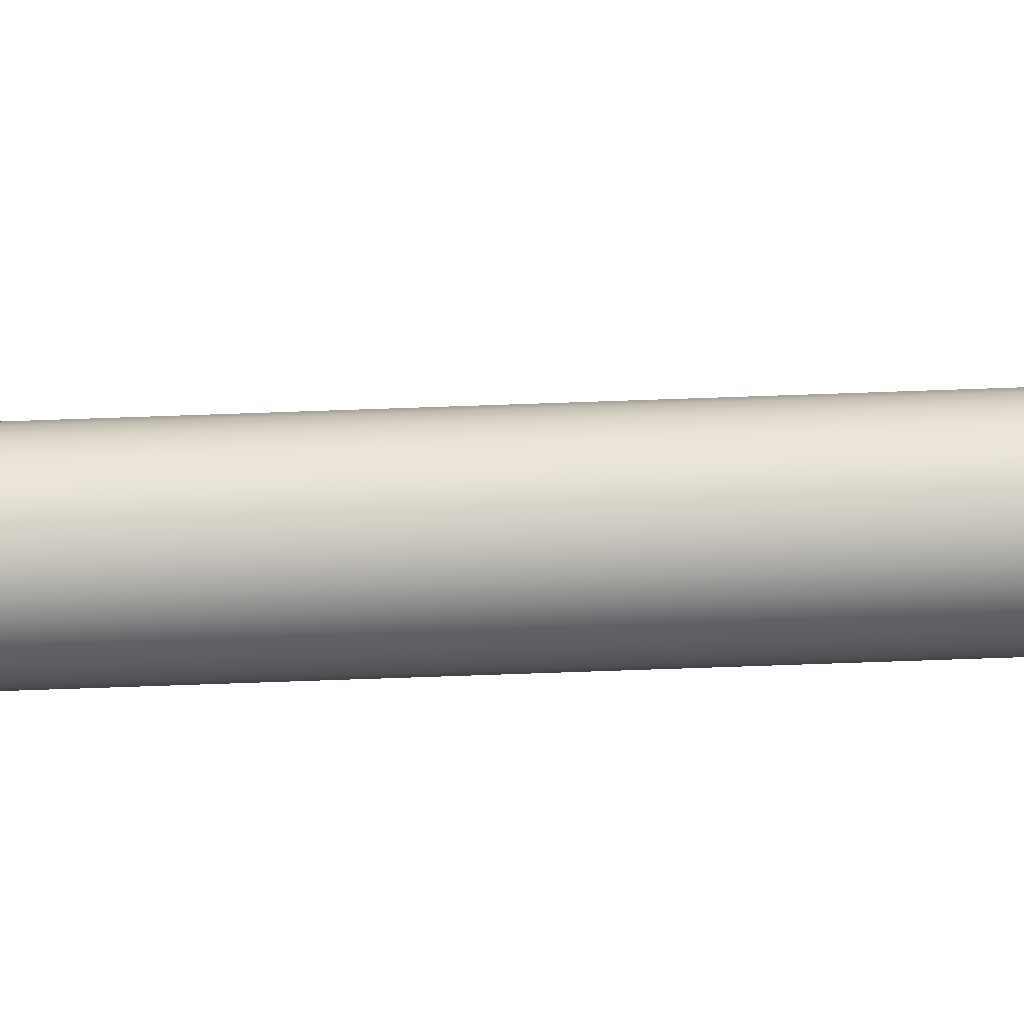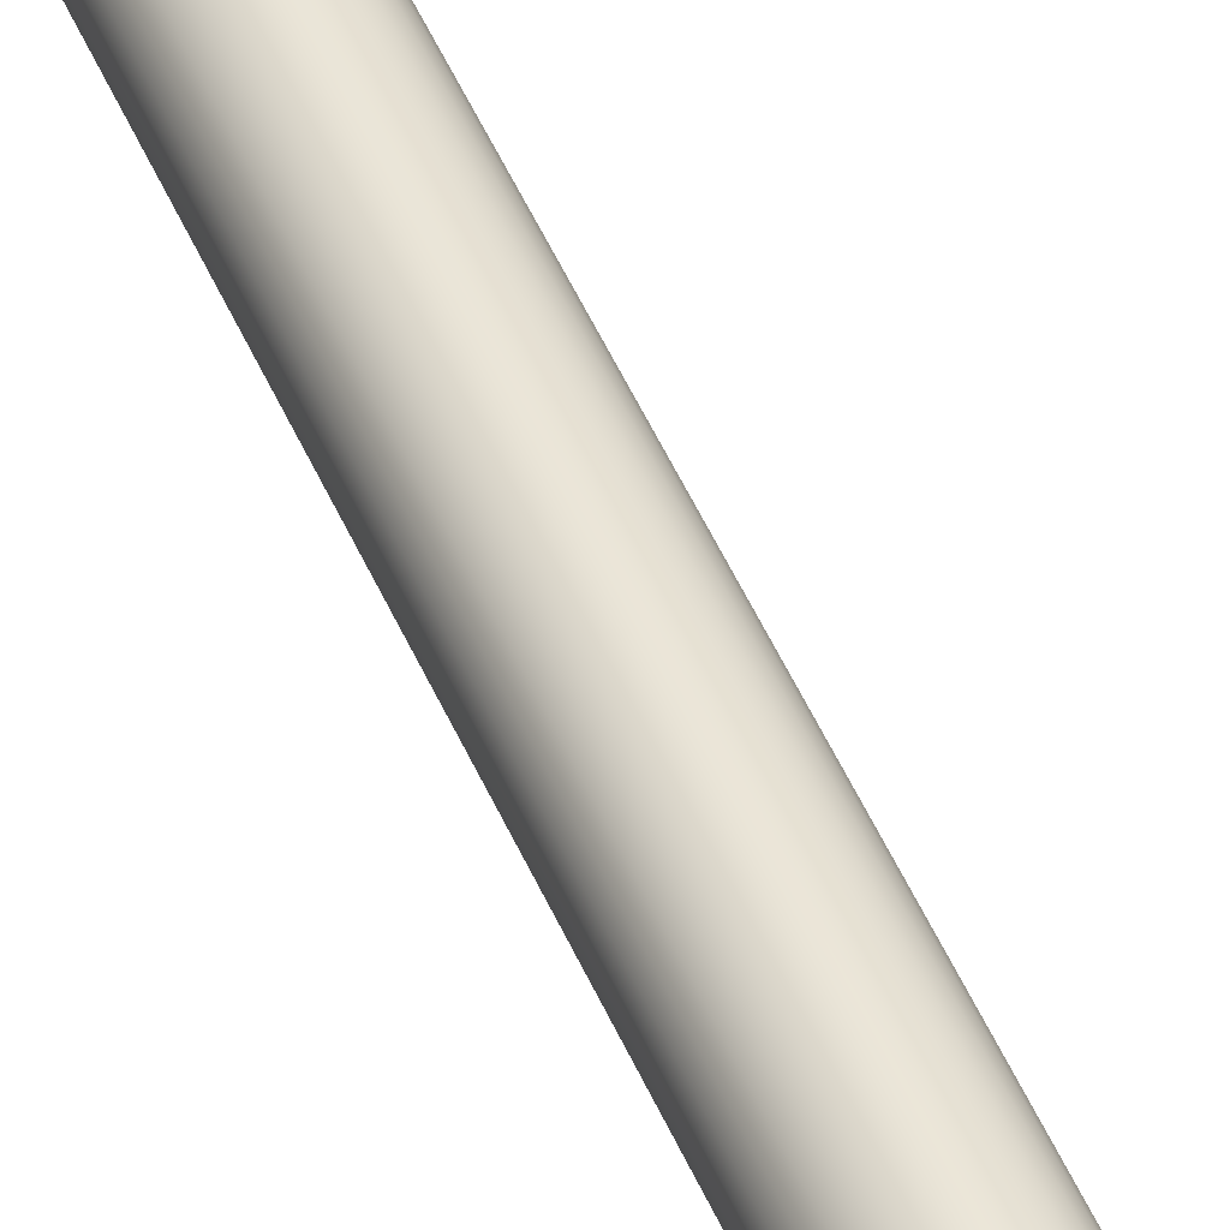
<metadata>
{"format":"obj","ext":"obj","renderer":"f3d","projection":"perspective","resolution":1024,"background":"white","views":[{"elev":-72.8,"azim":-88.0,"up":"+Z"},{"elev":46.5,"azim":158.2,"up":"+Z"}]}
</metadata>
<code>
o arrow
v -0.01921 0.1969 -0.008779
v -0.03999 0.1299 -0.02078
v -0.01921 0.02086 -0.008779
v -0.03799 0.1299 -0.02424
v -0.03799 0.03686 -0.02424
v -0.01721 0.1969 -0.01224
v -0.01201 0.1999 -0.009243
v -0.01721 0.02086 -0.01224
v -0.03999 0.03686 -0.02078
v -0.01401 0.1999 -0.005779
v -0.01201 0.01686 -0.009243
v -0.01401 0.01686 -0.005779
v 0.01721 0.1969 -0.01224
v 0.03799 0.1299 -0.02424
v 0.01721 0.02086 -0.01224
v 0.03999 0.1299 -0.02078
v 0.03999 0.03686 -0.02078
v 0.01921 0.1969 -0.008779
v 0.01401 0.1999 -0.005779
v 0.01921 0.02086 -0.008779
v 0.03799 0.03686 -0.02424
v 0.01201 0.1999 -0.009243
v 0.01401 0.01686 -0.005779
v 0.01201 0.01686 -0.009243
v 0.002 0.1969 0.02102
v 0.002 0.1299 0.04502
v 0.002 0.02086 0.02102
v -0.002 0.1299 0.04502
v -0.002 0.03686 0.04502
v -0.002 0.1969 0.02102
v -0.002 0.1999 0.01502
v -0.002 0.02086 0.02102
v 0.002 0.03686 0.04502
v 0.002 0.1999 0.01502
v -0.002 0.01686 0.01502
v 0.002 0.01686 0.01502
v -0.01272 0.0068 0
v -0.01413 0.009445 0
v -0.01386 0.009445 -0.002758
v -0.01082 0.004481 0
v -0.01248 0.0068 -0.002482
v -0.0085 0.002579 0
v -0.01061 0.004481 -0.002111
v -0.005855 0.001165 0
v -0.008337 0.002579 -0.001658
v -0.002985 0.000294 0
v -0.005743 0.001165 -0.001142
v -0.01501 0.01231 0
v -0.01472 0.01231 -0.002928
v -0.009995 0.004481 -0.00414
v -0.007853 0.002579 -0.003253
v -0.002928 0.000294 -0.000582
v -0.005409 0.001165 -0.002241
v -0.01386 0.01231 -0.005743
v -0.01306 0.009445 -0.005409
v -0.01175 0.0068 -0.004868
v -0.01175 0.009445 -0.007853
v -0.01058 0.0068 -0.007068
v -0.008995 0.004481 -0.006011
v -0.007068 0.002579 -0.004722
v -0.002758 0.000294 -0.001142
v -0.004868 0.001165 -0.003253
v -0.01248 0.01231 -0.008337
v -0.002482 0.000294 -0.001658
v -0.00414 0.001165 -0.00414
v -0.01061 0.01231 -0.01061
v -0.009995 0.009445 -0.009995
v -0.008995 0.0068 -0.008995
v -0.00765 0.004481 -0.00765
v -0.006011 0.002579 -0.006011
v -0.006011 0.004481 -0.008995
v -0.004722 0.002579 -0.007068
v -0.002111 0.000294 -0.002111
v -0.003253 0.001165 -0.004868
v -0.008337 0.01231 -0.01248
v -0.007853 0.009445 -0.01175
v -0.007068 0.0068 -0.01058
v -0.005409 0.009445 -0.01306
v -0.004868 0.0068 -0.01175
v -0.00414 0.004481 -0.009995
v -0.003253 0.002579 -0.007853
v -0.001658 0.000294 -0.002482
v -0.002241 0.001165 -0.005409
v -0.001142 0.000294 -0.002758
v -0.001142 0.001165 -0.005743
v -0.005743 0.01231 -0.01386
v -0.002928 0.01231 -0.01472
v -0.002758 0.009445 -0.01386
v -0.002482 0.0068 -0.01248
v -0.002111 0.004481 -0.01061
v -0.001658 0.002579 -0.008337
v 0 0.004481 -0.01082
v 0 0.002579 -0.0085
v -0.000582 0.000294 -0.002928
v 0 0.001165 -0.005855
v 0 0.009445 -0.01413
v 0 0.0068 -0.01272
v 0.002758 0.009445 -0.01386
v 0.002482 0.0068 -0.01248
v 0.002111 0.004481 -0.01061
v 0.001658 0.002579 -0.008337
v 0 0.000294 -0.002985
v 0.001142 0.001165 -0.005743
v 0 0.01231 -0.01501
v 0.000582 0.000294 -0.002928
v 0.002241 0.001165 -0.005409
v 0.002928 0.01231 -0.01472
v 0.005409 0.009445 -0.01306
v 0.004868 0.0068 -0.01175
v 0.00414 0.004481 -0.009995
v 0.003253 0.002579 -0.007853
v 0.007068 0.0068 -0.01058
v 0.006011 0.004481 -0.008995
v 0.004722 0.002579 -0.007068
v 0.001142 0.000294 -0.002758
v 0.003253 0.001165 -0.004868
v 0.005743 0.01231 -0.01386
v 0.008337 0.01231 -0.01248
v 0.007853 0.009445 -0.01175
v 0.009995 0.009445 -0.009995
v 0.008995 0.0068 -0.008995
v 0.00765 0.004481 -0.00765
v 0.006011 0.002579 -0.006011
v 0.001658 0.000294 -0.002482
v 0.00414 0.001165 -0.00414
v 0.007068 0.002579 -0.004722
v 0.002111 0.000294 -0.002111
v 0.004868 0.001165 -0.003253
v 0.01061 0.01231 -0.01061
v 0.01175 0.009445 -0.007853
v 0.01058 0.0068 -0.007068
v 0.008995 0.004481 -0.006011
v 0.01175 0.0068 -0.004868
v 0.009995 0.004481 -0.00414
v 0.007853 0.002579 -0.003253
v 0.002482 0.000294 -0.001658
v 0.005409 0.001165 -0.002241
v 0.01248 0.01231 -0.008337
v 0.01306 0.009445 -0.005409
v 0.01386 0.01231 -0.005743
v 0.01472 0.01231 -0.002928
v 0.01386 0.009445 -0.002758
v 0.01248 0.0068 -0.002482
v 0.01061 0.004481 -0.002111
v 0.008337 0.002579 -0.001658
v 0.002758 0.000294 -0.001142
v 0.005743 0.001165 -0.001142
v 0.0085 0.002579 0
v 0.002928 0.000294 -0.000582
v 0.005855 0.001165 0
v 0.01501 0.01231 0
v 0.01413 0.009445 0
v 0.01272 0.0068 0
v 0.01082 0.004481 0
v 0.01248 0.0068 0.002482
v 0.01061 0.004481 0.002111
v 0.008337 0.002579 0.001658
v 0.002985 0.000294 0
v 0.005743 0.001165 0.001142
v 0.01472 0.01231 0.002928
v 0.01386 0.009445 0.002758
v 0.01306 0.009445 0.005409
v 0.01175 0.0068 0.004868
v 0.009995 0.004481 0.00414
v 0.007853 0.002579 0.003253
v 0.002928 0.000294 0.000582
v 0.005409 0.001165 0.002241
v 0.007068 0.002579 0.004722
v 0.002758 0.000294 0.001142
v 0.004868 0.001165 0.003253
v 0.01386 0.01231 0.005743
v 0.01248 0.01231 0.008337
v 0.01175 0.009445 0.007853
v 0.01058 0.0068 0.007068
v 0.008995 0.004481 0.006011
v 0.009995 0.009445 0.009995
v 0.008995 0.0068 0.008995
v 0.00765 0.004481 0.00765
v 0.006011 0.002579 0.006011
v 0.002482 0.000294 0.001658
v 0.00414 0.001165 0.00414
v 0.01061 0.01231 0.01061
v 0.002111 0.000294 0.002111
v 0.003253 0.001165 0.004868
v 0.008337 0.01231 0.01248
v 0.007853 0.009445 0.01175
v 0.007068 0.0068 0.01058
v 0.006011 0.004481 0.008995
v 0.004722 0.002579 0.007068
v 0.00414 0.004481 0.009995
v 0.003253 0.002579 0.007853
v 0.001658 0.000294 0.002482
v 0.002241 0.001165 0.005409
v 0.005409 0.009445 0.01306
v 0.004868 0.0068 0.01175
v 0.002758 0.009445 0.01386
v 0.002482 0.0068 0.01248
v 0.002111 0.004481 0.01061
v 0.001658 0.002579 0.008337
v 0.001142 0.000294 0.002758
v 0.001142 0.001165 0.005743
v 0.005743 0.01231 0.01386
v 0.002928 0.01231 0.01472
v 0.000582 0.000294 0.002928
v 0 0.001165 0.005855
v 0 0.01231 0.01501
v 0 0.009445 0.01413
v 0 0.0068 0.01272
v 0 0.004481 0.01082
v 0 0.002579 0.0085
v -0.002111 0.004481 0.01061
v -0.001658 0.002579 0.008337
v 0 0.000294 0.002985
v -0.001142 0.001165 0.005743
v -0.002928 0.01231 0.01472
v -0.002758 0.009445 0.01386
v -0.002482 0.0068 0.01248
v -0.005409 0.009445 0.01306
v -0.004868 0.0068 0.01175
v -0.00414 0.004481 0.009995
v -0.003253 0.002579 0.007853
v -0.000582 0.000294 0.002928
v -0.002241 0.001165 0.005409
v -0.005743 0.01231 0.01386
v -0.001142 0.000294 0.002758
v -0.003253 0.001165 0.004868
v -0.008337 0.01231 0.01248
v -0.007853 0.009445 0.01175
v -0.007068 0.0068 0.01058
v -0.006011 0.004481 0.008995
v -0.004722 0.002579 0.007068
v -0.00765 0.004481 0.00765
v -0.006011 0.002579 0.006011
v -0.001658 0.000294 0.002482
v -0.00414 0.001165 0.00414
v -0.01061 0.01231 0.01061
v -0.009995 0.009445 0.009995
v -0.008995 0.0068 0.008995
v -0.01248 0.01231 0.008337
v -0.01175 0.009445 0.007853
v -0.01058 0.0068 0.007068
v -0.008995 0.004481 0.006011
v -0.007068 0.002579 0.004722
v -0.002111 0.000294 0.002111
v -0.004868 0.001165 0.003253
v -0.007853 0.002579 0.003253
v -0.002482 0.000294 0.001658
v -0.005409 0.001165 0.002241
v -0.01386 0.01231 0.005743
v -0.01306 0.009445 0.005409
v -0.01175 0.0068 0.004868
v -0.009995 0.004481 0.00414
v -0.01248 0.0068 0.002482
v -0.01061 0.004481 0.002111
v -0.008337 0.002579 0.001658
v -0.002758 0.000294 0.001142
v -0.005743 0.001165 0.001142
v -0.01472 0.01231 0.002928
v -0.01386 0.009445 0.002758
v 0 0 0
v -0.002928 0.000294 0.000582
v 0 0.0153 -0.0153
v 0 0.5846 -0.0153
v 0.002985 0.5846 -0.01501
v 0.002985 0.0153 -0.01501
v 0.005855 0.5846 -0.01413
v 0.005855 0.0153 -0.01413
v 0.0085 0.5846 -0.01272
v 0.0085 0.0153 -0.01272
v 0.01082 0.5846 -0.01082
v 0.01082 0.0153 -0.01082
v 0.01272 0.5846 -0.0085
v 0.01272 0.0153 -0.0085
v 0.01413 0.5846 -0.005855
v 0.01413 0.0153 -0.005855
v 0.01501 0.5846 -0.002985
v 0.01501 0.0153 -0.002985
v 0.0153 0.5846 0
v 0.0153 0.0153 0
v 0.01501 0.5846 0.002985
v 0.01501 0.0153 0.002985
v 0.01413 0.5846 0.005855
v 0.01413 0.0153 0.005855
v 0.01272 0.5846 0.0085
v 0.01272 0.0153 0.0085
v 0.01082 0.5846 0.01082
v 0.01082 0.0153 0.01082
v 0.0085 0.5846 0.01272
v 0.0085 0.0153 0.01272
v 0.005855 0.5846 0.01413
v 0.005855 0.0153 0.01413
v 0.002985 0.5846 0.01501
v 0.002985 0.0153 0.01501
v 0 0.5846 0.0153
v 0 0.0153 0.0153
v -0.002985 0.5846 0.01501
v -0.002985 0.0153 0.01501
v -0.005855 0.5846 0.01413
v -0.005855 0.0153 0.01413
v -0.0085 0.5846 0.01272
v -0.0085 0.0153 0.01272
v -0.01082 0.5846 0.01082
v -0.01082 0.0153 0.01082
v -0.01272 0.5846 0.0085
v -0.01272 0.0153 0.0085
v -0.01413 0.5846 0.005855
v -0.01413 0.0153 0.005855
v -0.01501 0.5846 0.002985
v -0.01501 0.0153 0.002985
v -0.0153 0.5846 0
v -0.0153 0.0153 0
v -0.01501 0.5846 -0.002985
v -0.01501 0.0153 -0.002985
v -0.01413 0.5846 -0.005855
v -0.01413 0.0153 -0.005855
v -0.01272 0.5846 -0.0085
v -0.01272 0.0153 -0.0085
v -0.01082 0.5846 -0.01082
v -0.01082 0.0153 -0.01082
v -0.0085 0.5846 -0.01272
v -0.0085 0.0153 -0.01272
v -0.005855 0.5846 -0.01413
v -0.002985 0.0153 -0.01501
v -0.002985 0.5846 -0.01501
v -0.005855 0.0153 -0.01413
v -0.0085 0.5846 0.01272
v -0.005855 0.5846 0.01413
v -0.005855 0.6446 0.01413
v -0.002985 0.5846 -0.01501
v -0.005855 0.5846 -0.01413
v -0.005855 0.6446 -0.01413
v 0.01501 0.5846 -0.002985
v 0.01413 0.5846 -0.005855
v 0.01413 0.6446 -0.005855
v -0.01413 0.5846 -0.005855
v -0.01501 0.5846 -0.002985
v -0.01501 0.6446 -0.002985
v 0.005855 0.5846 0.01413
v 0.0085 0.5846 0.01272
v 0.0085 0.6446 0.01272
v 0.005855 0.5846 -0.01413
v 0.002985 0.5846 -0.01501
v 0.002985 0.6446 -0.01501
v -0.01272 0.5846 0.0085
v -0.01082 0.5846 0.01082
v -0.01082 0.6446 0.01082
v 0.01501 0.5846 0.002985
v 0.0153 0.5846 0
v 0.0153 0.6446 0
v -0.01082 0.5846 -0.01082
v -0.01272 0.5846 -0.0085
v -0.01272 0.6446 -0.0085
v 0 0.5846 0.0153
v 0.002985 0.5846 0.01501
v 0.002985 0.6446 0.01501
v 0.01082 0.5846 -0.01082
v 0.0085 0.5846 -0.01272
v 0.0085 0.6446 -0.01272
v -0.01501 0.5846 0.002985
v -0.01413 0.5846 0.005855
v -0.01413 0.6446 0.005855
v 0 0.5846 -0.0153
v 0 0.6446 -0.0153
v 0.01272 0.5846 0.0085
v 0.01413 0.5846 0.005855
v 0.01413 0.6446 0.005855
v -0.0085 0.5846 -0.01272
v -0.0085 0.6446 -0.01272
v -0.002985 0.5846 0.01501
v -0.002985 0.6446 0.01501
v 0.01272 0.5846 -0.0085
v 0.01272 0.6446 -0.0085
v -0.0153 0.5846 0
v -0.0153 0.6446 0
v 0.01082 0.5846 0.01082
v 0.01082 0.6446 0.01082
v -0.002985 0.6446 -0.01501
v -0.0085 0.6446 0.01272
v 0.01501 0.6446 -0.002985
v -0.01413 0.6446 -0.005855
v 0.005855 0.6446 0.01413
v 0.005855 0.6446 -0.01413
v -0.01272 0.6446 0.0085
v 0.01501 0.6446 0.002985
v -0.01082 0.6446 -0.01082
v 0 0.6446 0.0153
v 0.01082 0.6446 -0.01082
v -0.01501 0.6446 0.002985
v 0.01272 0.6446 0.0085
v 0 0.7146 0
f 326 327 328
f 329 330 331
f 332 333 334
f 335 336 337
f 338 339 340
f 341 342 343
f 344 345 346
f 347 348 349
f 350 351 352
f 353 354 355
f 356 357 358
f 359 360 361
f 342 362 363
f 364 365 366
f 330 367 368
f 327 369 370
f 333 371 372
f 336 373 374
f 339 375 376
f 362 329 377
f 345 326 378
f 348 332 379
f 351 335 380
f 354 338 381
f 357 341 382
f 360 344 383
f 365 347 384
f 367 350 385
f 369 353 386
f 371 356 387
f 373 359 388
f 375 364 389
f 382 343 390
f 385 352 390
f 388 361 390
f 328 370 390
f 340 376 390
f 349 379 390
f 358 382 390
f 368 385 390
f 374 388 390
f 378 328 390
f 381 340 390
f 384 349 390
f 387 358 390
f 331 368 390
f 337 374 390
f 346 378 390
f 355 381 390
f 366 384 390
f 372 387 390
f 377 331 390
f 380 337 390
f 383 346 390
f 386 355 390
f 389 366 390
f 334 372 390
f 343 363 390
f 363 377 390
f 352 380 390
f 361 383 390
f 370 386 390
f 376 389 390
f 379 334 390
f 378 326 328
f 377 329 331
f 379 332 334
f 380 335 337
f 381 338 340
f 382 341 343
f 383 344 346
f 384 347 349
f 385 350 352
f 386 353 355
f 387 356 358
f 388 359 361
f 343 342 363
f 389 364 366
f 331 330 368
f 328 327 370
f 334 333 372
f 337 336 374
f 340 339 376
f 363 362 377
f 346 345 378
f 349 348 379
f 352 351 380
f 355 354 381
f 358 357 382
f 361 360 383
f 366 365 384
f 368 367 385
f 370 369 386
f 372 371 387
f 374 373 388
f 376 375 389
f 1 2 3
f 2 4 5
f 6 7 8
f 8 3 9
f 6 1 7
f 10 1 3
f 4 6 8
f 11 12 3
f 4 2 1
f 13 14 15
f 14 16 17
f 18 19 20
f 20 15 21
f 18 13 22
f 22 13 15
f 16 18 20
f 23 24 15
f 16 14 13
f 25 26 27
f 26 28 29
f 30 31 32
f 32 27 33
f 30 25 31
f 34 25 27
f 28 30 32
f 35 36 27
f 28 26 25
f 2 9 3
f 9 2 5
f 7 11 8
f 5 8 9
f 1 10 7
f 12 10 3
f 5 4 8
f 8 11 3
f 6 4 1
f 14 21 15
f 21 14 17
f 19 23 20
f 17 20 21
f 19 18 22
f 24 22 15
f 17 16 20
f 20 23 15
f 18 16 13
f 26 33 27
f 33 26 29
f 31 35 32
f 29 32 33
f 25 34 31
f 36 34 27
f 29 28 32
f 32 35 27
f 30 28 25
f 37 38 39
f 40 37 41
f 42 40 43
f 44 42 45
f 46 44 47
f 38 48 49
f 45 43 50
f 47 45 51
f 52 47 53
f 39 49 54
f 41 39 55
f 43 41 56
f 56 55 57
f 50 56 58
f 51 50 59
f 53 51 60
f 61 53 62
f 55 54 63
f 64 62 65
f 57 63 66
f 58 57 67
f 59 58 68
f 60 59 69
f 62 60 70
f 70 69 71
f 65 70 72
f 73 65 74
f 67 66 75
f 68 67 76
f 69 68 77
f 77 76 78
f 71 77 79
f 72 71 80
f 74 72 81
f 82 74 83
f 76 75 78
f 84 83 85
f 78 86 87
f 79 78 88
f 80 79 89
f 81 80 90
f 83 81 91
f 91 90 92
f 85 91 93
f 94 85 95
f 88 87 96
f 89 88 96
f 90 89 97
f 97 96 98
f 92 97 99
f 93 92 100
f 95 93 101
f 102 95 103
f 96 104 98
f 105 103 106
f 98 107 108
f 99 98 108
f 100 99 109
f 101 100 110
f 103 101 111
f 110 109 112
f 111 110 113
f 106 111 114
f 115 106 116
f 108 117 118
f 109 108 119
f 119 118 120
f 112 119 120
f 113 112 121
f 114 113 122
f 116 114 123
f 124 116 125
f 125 123 126
f 127 125 128
f 120 129 130
f 121 120 130
f 122 121 131
f 123 122 132
f 132 131 133
f 126 132 134
f 128 126 135
f 136 128 137
f 130 138 139
f 131 130 139
f 139 140 141
f 133 139 142
f 134 133 143
f 135 134 144
f 137 135 145
f 146 137 147
f 147 145 148
f 149 147 150
f 142 141 151
f 143 142 152
f 144 143 153
f 145 144 154
f 154 153 155
f 148 154 156
f 150 148 157
f 158 150 159
f 152 151 160
f 153 152 161
f 161 160 162
f 155 161 162
f 156 155 163
f 157 156 164
f 159 157 165
f 166 159 167
f 167 165 168
f 169 167 170
f 162 171 172
f 163 162 173
f 164 163 174
f 165 164 175
f 174 173 176
f 175 174 177
f 168 175 178
f 170 168 179
f 180 170 181
f 173 172 182
f 183 181 184
f 176 182 185
f 177 176 186
f 178 177 187
f 179 178 188
f 181 179 189
f 189 188 190
f 184 189 191
f 192 184 193
f 186 185 194
f 187 186 194
f 188 187 195
f 195 194 196
f 190 195 197
f 191 190 198
f 193 191 199
f 200 193 201
f 194 202 203
f 204 201 205
f 196 203 206
f 197 196 207
f 198 197 208
f 199 198 209
f 201 199 205
f 210 209 211
f 205 210 212
f 213 205 214
f 207 206 215
f 208 207 216
f 209 208 217
f 217 216 218
f 211 217 219
f 212 211 220
f 214 212 221
f 222 214 223
f 216 215 224
f 225 223 226
f 218 224 227
f 219 218 228
f 220 219 229
f 221 220 230
f 223 221 231
f 231 230 232
f 226 231 233
f 234 226 235
f 228 227 236
f 229 228 237
f 230 229 238
f 237 236 239
f 238 237 240
f 232 238 241
f 233 232 242
f 235 233 243
f 244 235 245
f 245 243 246
f 247 245 248
f 240 239 249
f 241 240 250
f 242 241 251
f 243 242 252
f 252 251 253
f 246 252 254
f 248 246 255
f 256 248 257
f 250 249 258
f 251 250 259
f 260 46 52
f 260 52 61
f 260 61 64
f 260 64 73
f 260 73 82
f 260 82 84
f 260 84 94
f 260 94 102
f 260 102 105
f 260 105 115
f 260 115 124
f 260 124 127
f 260 127 136
f 260 136 146
f 260 146 149
f 260 149 158
f 260 158 166
f 260 166 169
f 260 169 180
f 260 180 183
f 260 183 192
f 260 192 200
f 260 200 204
f 260 204 213
f 260 213 222
f 260 222 225
f 260 225 234
f 260 234 244
f 260 244 247
f 260 247 256
f 260 256 261
f 260 261 46
f 259 258 38
f 253 259 37
f 254 253 40
f 255 254 42
f 257 255 44
f 261 257 46
f 262 263 264
f 265 264 266
f 267 266 268
f 269 268 270
f 271 270 272
f 273 272 274
f 275 274 276
f 277 276 278
f 279 278 280
f 281 280 282
f 283 282 284
f 285 284 286
f 287 286 288
f 289 288 290
f 291 290 292
f 293 292 294
f 295 294 296
f 297 296 298
f 299 298 300
f 301 300 302
f 303 302 304
f 305 304 306
f 307 306 308
f 309 308 310
f 311 310 312
f 313 312 314
f 315 314 316
f 317 316 318
f 319 318 320
f 321 320 322
f 323 324 263
f 325 322 324
f 48 311 49
f 49 313 54
f 54 315 63
f 63 317 66
f 66 319 75
f 75 321 86
f 86 325 87
f 87 323 104
f 104 262 265
f 107 265 267
f 117 267 269
f 118 269 271
f 129 271 273
f 138 273 275
f 140 275 277
f 141 277 279
f 151 279 281
f 160 281 283
f 171 283 285
f 172 285 182
f 182 287 185
f 185 289 202
f 202 291 203
f 203 293 206
f 206 295 215
f 215 297 224
f 224 299 227
f 227 301 236
f 236 303 239
f 239 305 249
f 249 307 258
f 258 309 48
f 41 37 39
f 43 40 41
f 45 42 43
f 47 44 45
f 52 46 47
f 39 38 49
f 51 45 50
f 53 47 51
f 61 52 53
f 55 39 54
f 56 41 55
f 50 43 56
f 58 56 57
f 59 50 58
f 60 51 59
f 62 53 60
f 64 61 62
f 57 55 63
f 73 64 65
f 67 57 66
f 68 58 67
f 69 59 68
f 70 60 69
f 65 62 70
f 72 70 71
f 74 65 72
f 82 73 74
f 76 67 75
f 77 68 76
f 71 69 77
f 79 77 78
f 80 71 79
f 81 72 80
f 83 74 81
f 84 82 83
f 75 86 78
f 94 84 85
f 88 78 87
f 89 79 88
f 90 80 89
f 91 81 90
f 85 83 91
f 93 91 92
f 95 85 93
f 102 94 95
f 87 104 96
f 97 89 96
f 92 90 97
f 99 97 98
f 100 92 99
f 101 93 100
f 103 95 101
f 105 102 103
f 104 107 98
f 115 105 106
f 107 117 108
f 109 99 108
f 110 100 109
f 111 101 110
f 106 103 111
f 113 110 112
f 114 111 113
f 116 106 114
f 124 115 116
f 119 108 118
f 112 109 119
f 118 129 120
f 121 112 120
f 122 113 121
f 123 114 122
f 125 116 123
f 127 124 125
f 128 125 126
f 136 127 128
f 129 138 130
f 131 121 130
f 132 122 131
f 126 123 132
f 134 132 133
f 135 126 134
f 137 128 135
f 146 136 137
f 138 140 139
f 133 131 139
f 142 139 141
f 143 133 142
f 144 134 143
f 145 135 144
f 147 137 145
f 149 146 147
f 150 147 148
f 158 149 150
f 152 142 151
f 153 143 152
f 154 144 153
f 148 145 154
f 156 154 155
f 157 148 156
f 159 150 157
f 166 158 159
f 161 152 160
f 155 153 161
f 160 171 162
f 163 155 162
f 164 156 163
f 165 157 164
f 167 159 165
f 169 166 167
f 170 167 168
f 180 169 170
f 173 162 172
f 174 163 173
f 175 164 174
f 168 165 175
f 177 174 176
f 178 175 177
f 179 168 178
f 181 170 179
f 183 180 181
f 176 173 182
f 192 183 184
f 186 176 185
f 187 177 186
f 188 178 187
f 189 179 188
f 184 181 189
f 191 189 190
f 193 184 191
f 200 192 193
f 185 202 194
f 195 187 194
f 190 188 195
f 197 195 196
f 198 190 197
f 199 191 198
f 201 193 199
f 204 200 201
f 196 194 203
f 213 204 205
f 207 196 206
f 208 197 207
f 209 198 208
f 210 199 209
f 199 210 205
f 212 210 211
f 214 205 212
f 222 213 214
f 216 207 215
f 217 208 216
f 211 209 217
f 219 217 218
f 220 211 219
f 221 212 220
f 223 214 221
f 225 222 223
f 218 216 224
f 234 225 226
f 228 218 227
f 229 219 228
f 230 220 229
f 231 221 230
f 226 223 231
f 233 231 232
f 235 226 233
f 244 234 235
f 237 228 236
f 238 229 237
f 232 230 238
f 240 237 239
f 241 238 240
f 242 232 241
f 243 233 242
f 245 235 243
f 247 244 245
f 248 245 246
f 256 247 248
f 250 240 249
f 251 241 250
f 252 242 251
f 246 243 252
f 254 252 253
f 255 246 254
f 257 248 255
f 261 256 257
f 259 250 258
f 253 251 259
f 258 48 38
f 259 38 37
f 253 37 40
f 254 40 42
f 255 42 44
f 257 44 46
f 265 262 264
f 267 265 266
f 269 267 268
f 271 269 270
f 273 271 272
f 275 273 274
f 277 275 276
f 279 277 278
f 281 279 280
f 283 281 282
f 285 283 284
f 287 285 286
f 289 287 288
f 291 289 290
f 293 291 292
f 295 293 294
f 297 295 296
f 299 297 298
f 301 299 300
f 303 301 302
f 305 303 304
f 307 305 306
f 309 307 308
f 311 309 310
f 313 311 312
f 315 313 314
f 317 315 316
f 319 317 318
f 321 319 320
f 325 321 322
f 262 323 263
f 323 325 324
f 311 313 49
f 313 315 54
f 315 317 63
f 317 319 66
f 319 321 75
f 321 325 86
f 325 323 87
f 323 262 104
f 107 104 265
f 117 107 267
f 118 117 269
f 129 118 271
f 138 129 273
f 140 138 275
f 141 140 277
f 151 141 279
f 160 151 281
f 171 160 283
f 172 171 285
f 285 287 182
f 287 289 185
f 289 291 202
f 291 293 203
f 293 295 206
f 295 297 215
f 297 299 224
f 299 301 227
f 301 303 236
f 303 305 239
f 305 307 249
f 307 309 258
f 309 311 48

</code>
